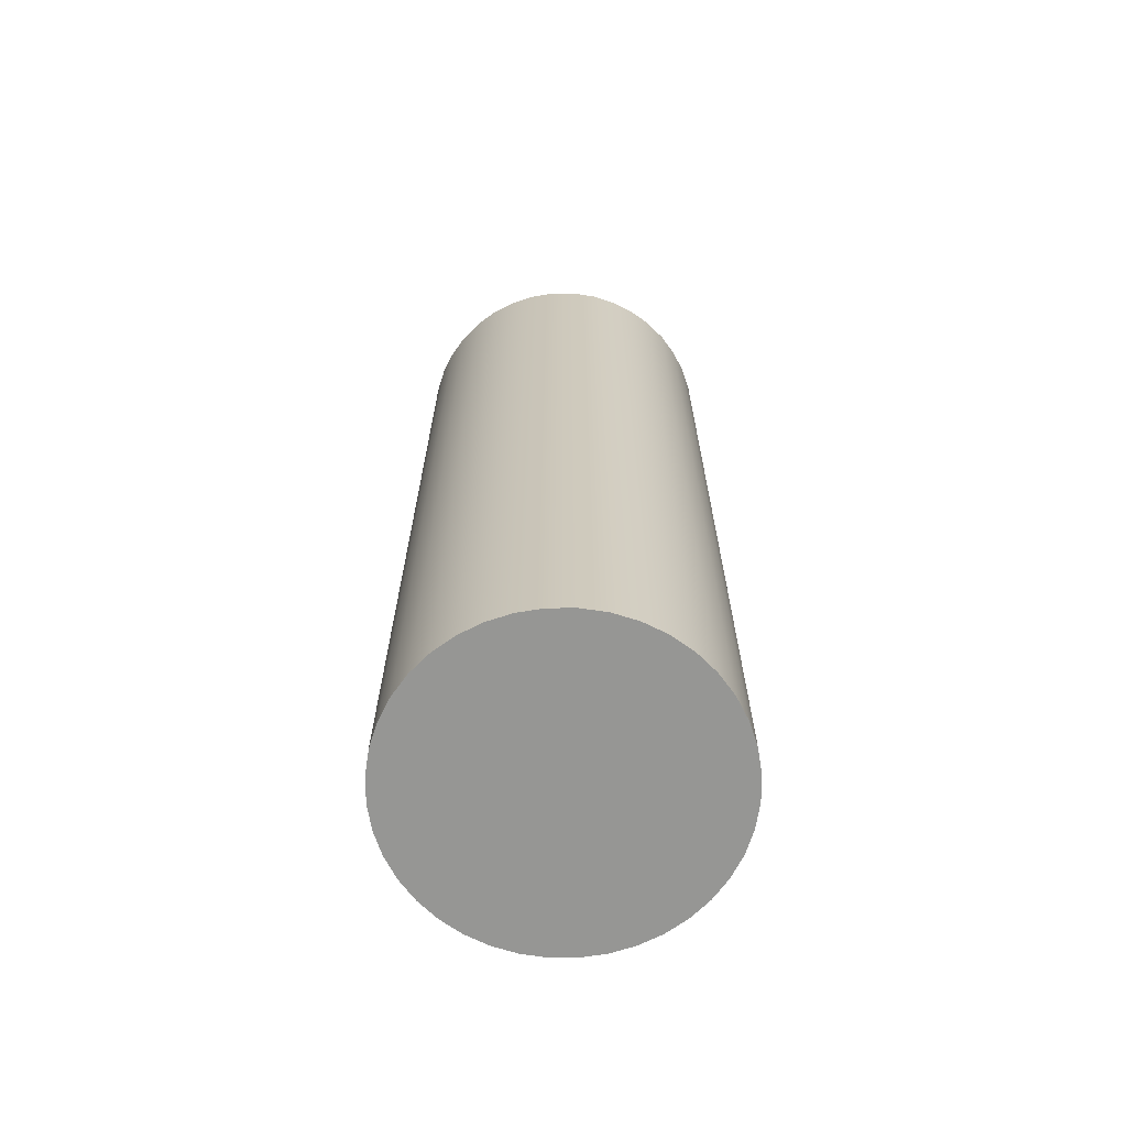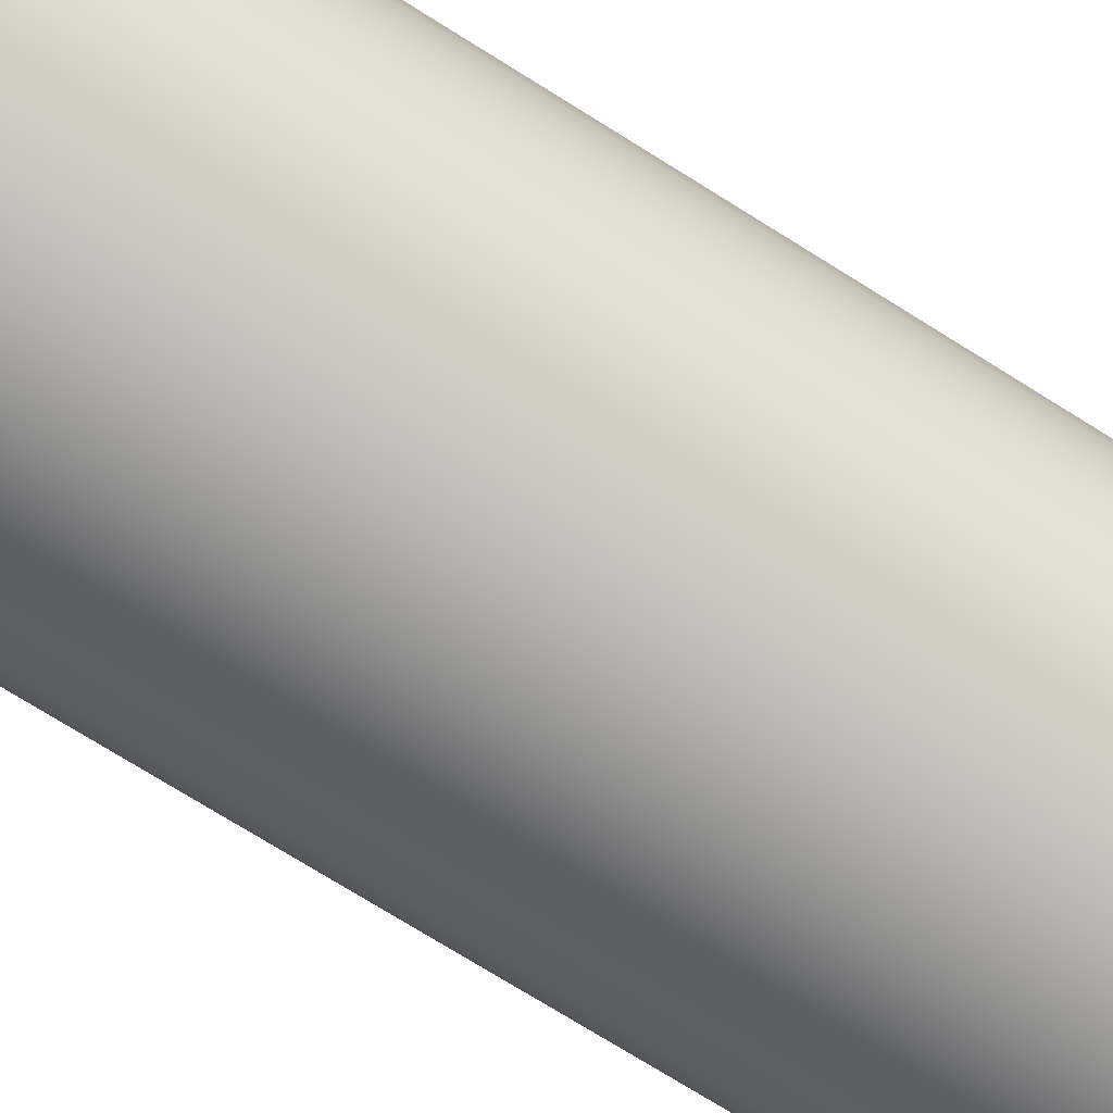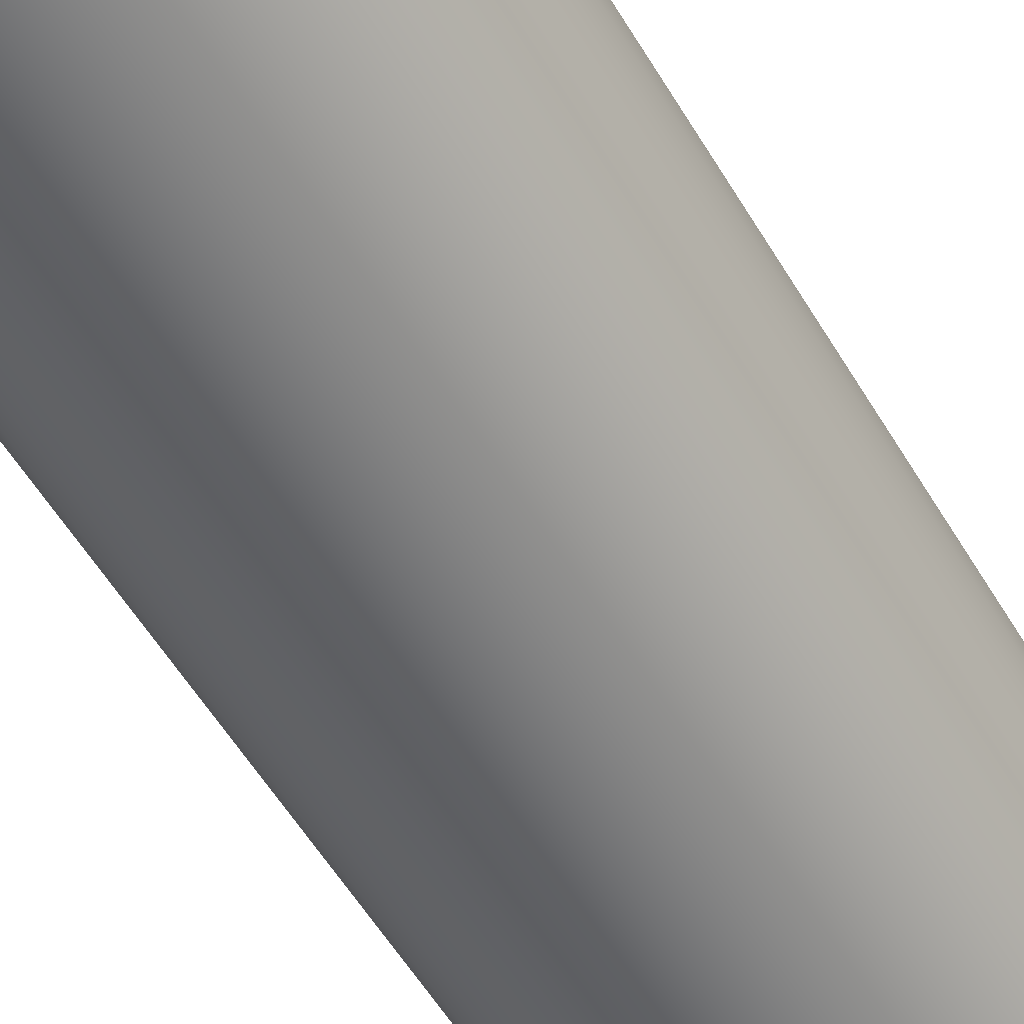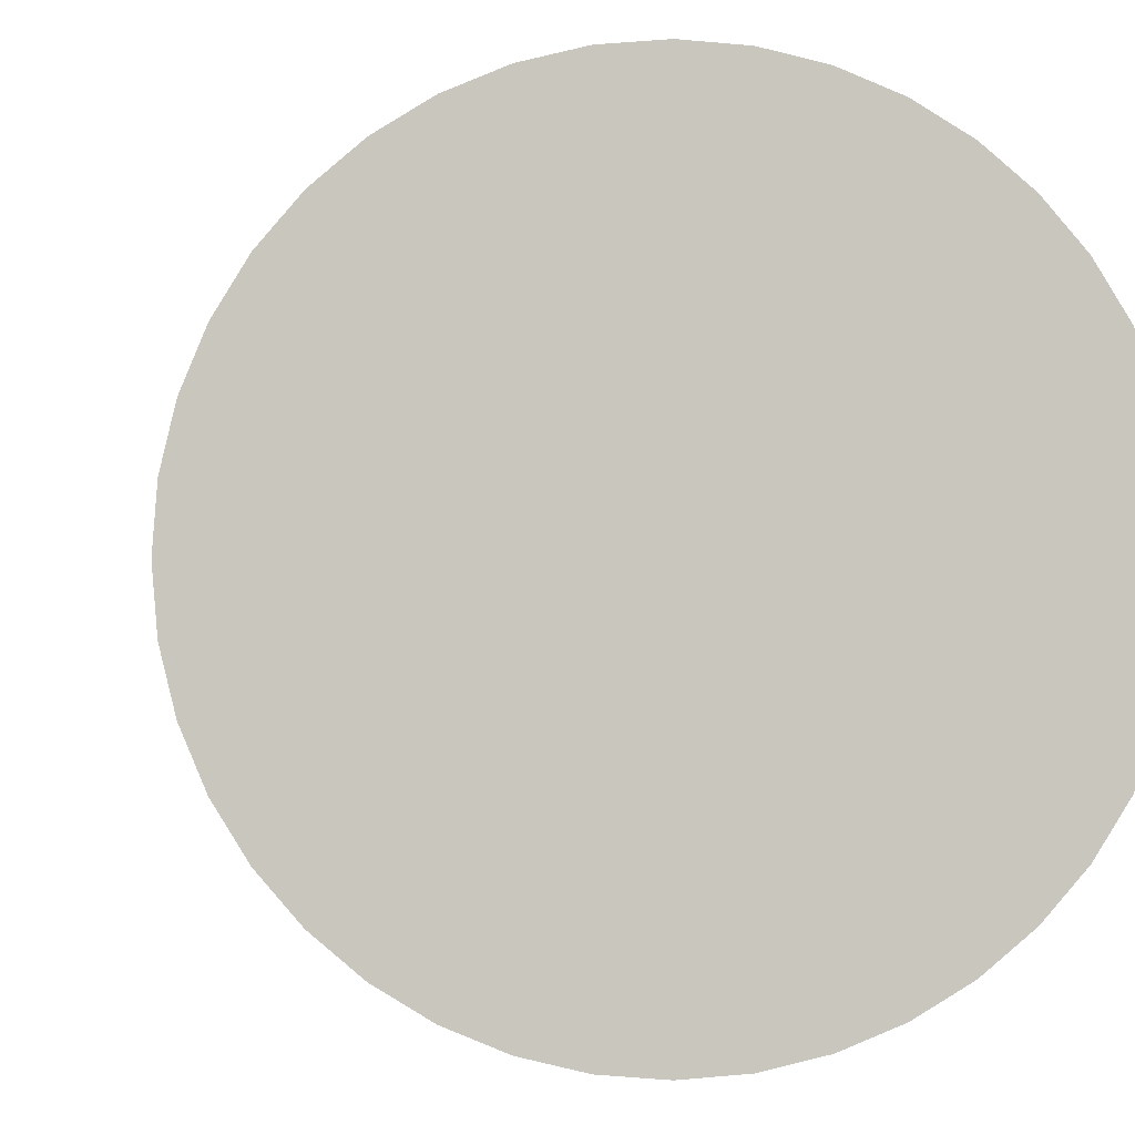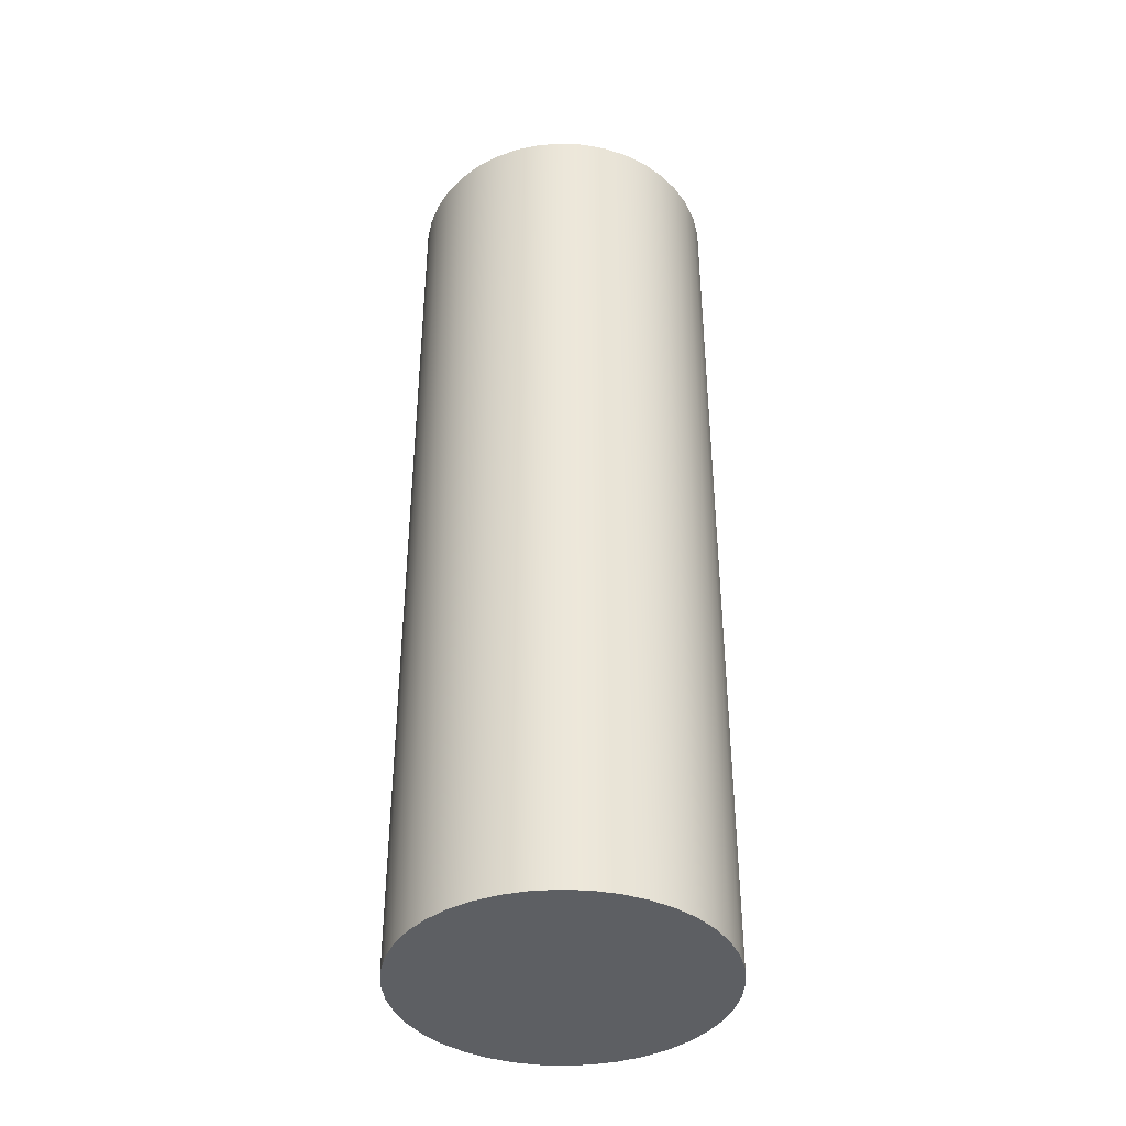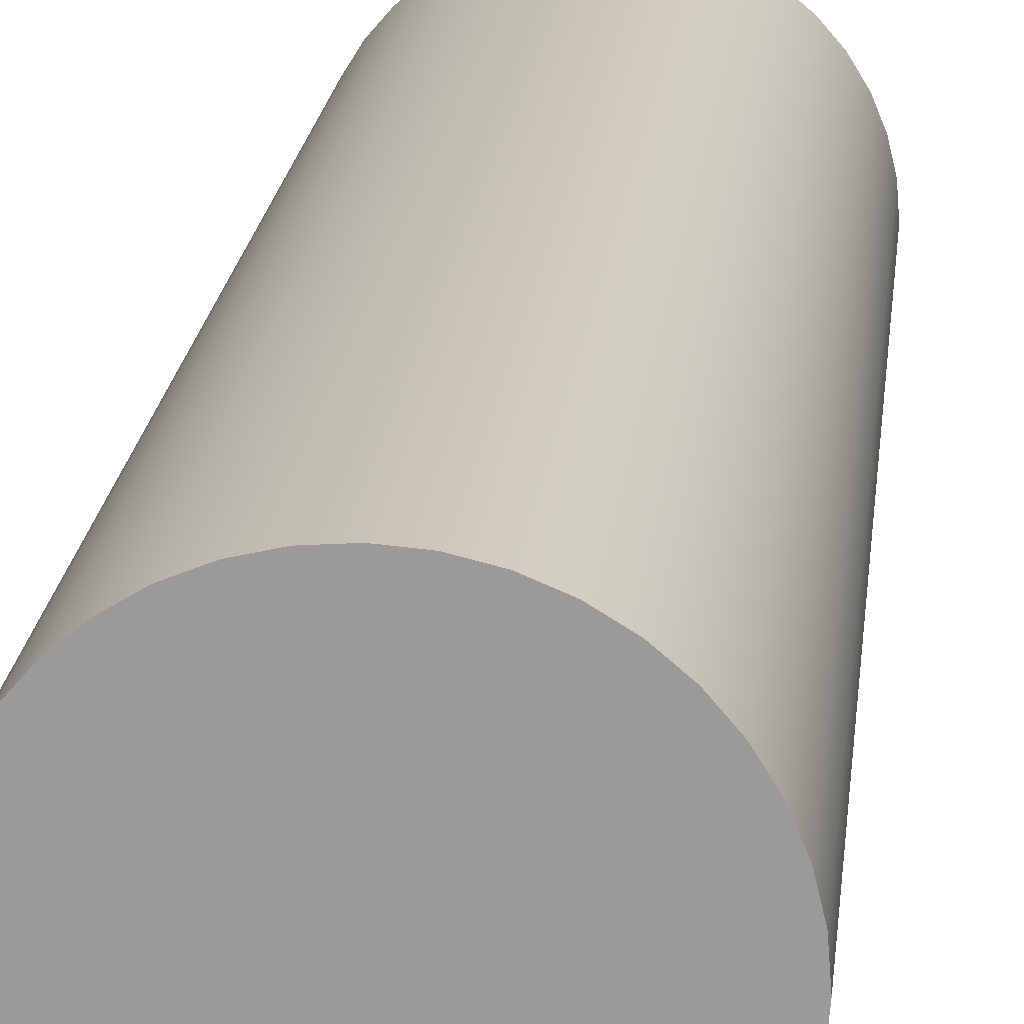
<metadata>
{"format":"obj","ext":"obj","renderer":"f3d","projection":"perspective","resolution":1024,"background":"white","views":[{"elev":-67.7,"azim":58.7,"up":"+Z"},{"elev":-72.4,"azim":57.8,"up":"+Y"},{"elev":-55.3,"azim":-149.8,"up":"+Y"},{"elev":-0.3,"azim":176.1,"up":"+Y"},{"elev":-39.9,"azim":118.0,"up":"+Z"},{"elev":19.7,"azim":5.9,"up":"+Y"}]}
</metadata>
<code>
v -0.1587 -1.944e-17 0.9525
v -0.1568 0.02483 0.9525
v -0.151 0.04906 0.9525
v -0.1414 0.07207 0.9525
v -0.1284 0.09331 0.9525
v -0.1123 0.1123 0.9525
v -0.09331 0.1284 0.9525
v -0.07207 0.1414 0.9525
v -0.04906 0.151 0.9525
v -0.02483 0.1568 0.9525
v 9.721e-18 0.1587 0.9525
v 0.02483 0.1568 0.9525
v 0.04906 0.151 0.9525
v 0.07207 0.1414 0.9525
v 0.09331 0.1284 0.9525
v 0.1123 0.1123 0.9525
v 0.1284 0.09331 0.9525
v 0.1414 0.07207 0.9525
v 0.151 0.04906 0.9525
v 0.1568 0.02483 0.9525
v 0.1587 0 0.9525
v 0.1568 -0.02483 0.9525
v 0.151 -0.04906 0.9525
v 0.1414 -0.07207 0.9525
v 0.1284 -0.09331 0.9525
v 0.1123 -0.1123 0.9525
v 0.09331 -0.1284 0.9525
v 0.07207 -0.1414 0.9525
v 0.04906 -0.151 0.9525
v 0.02483 -0.1568 0.9525
v 9.721e-18 -0.1587 0.9525
v -0.02483 -0.1568 0.9525
v -0.04906 -0.151 0.9525
v -0.07207 -0.1414 0.9525
v -0.09331 -0.1284 0.9525
v -0.1123 -0.1123 0.9525
v -0.1284 -0.09331 0.9525
v -0.1414 -0.07207 0.9525
v -0.151 -0.04906 0.9525
v -0.1568 -0.02483 0.9525
v -0.1587 -1.944e-17 0
v -0.1568 -0.02483 0
v -0.151 -0.04906 0
v -0.1414 -0.07207 0
v -0.1284 -0.09331 0
v -0.1123 -0.1123 0
v -0.09331 -0.1284 0
v -0.07207 -0.1414 0
v -0.04906 -0.151 0
v -0.02483 -0.1568 0
v 9.721e-18 -0.1587 0
v 0.02483 -0.1568 0
v 0.04906 -0.151 0
v 0.07207 -0.1414 0
v 0.09331 -0.1284 0
v 0.1123 -0.1123 0
v 0.1284 -0.09331 0
v 0.1414 -0.07207 0
v 0.151 -0.04906 0
v 0.1568 -0.02483 0
v 0.1587 0 0
v 0.1568 0.02483 0
v 0.151 0.04906 0
v 0.1414 0.07207 0
v 0.1284 0.09331 0
v 0.1123 0.1123 0
v 0.09331 0.1284 0
v 0.07207 0.1414 0
v 0.04906 0.151 0
v 0.02483 0.1568 0
v 9.721e-18 0.1587 0
v -0.02483 0.1568 0
v -0.04906 0.151 0
v -0.07207 0.1414 0
v -0.09331 0.1284 0
v -0.1123 0.1123 0
v -0.1284 0.09331 0
v -0.1414 0.07207 0
v -0.151 0.04906 0
v -0.1568 0.02483 0
v -0.1587 -1.944e-17 0
v -0.1587 -1.944e-17 0.9525
v -0.1587 -1.944e-17 0.9525
v -0.1568 -0.02483 0.9525
v -0.151 -0.04906 0.9525
v -0.1414 -0.07207 0.9525
v -0.1284 -0.09331 0.9525
v -0.1123 -0.1123 0.9525
v -0.09331 -0.1284 0.9525
v -0.07207 -0.1414 0.9525
v -0.04906 -0.151 0.9525
v -0.02483 -0.1568 0.9525
v 9.721e-18 -0.1587 0.9525
v 0.02483 -0.1568 0.9525
v 0.04906 -0.151 0.9525
v 0.07207 -0.1414 0.9525
v 0.09331 -0.1284 0.9525
v 0.1123 -0.1123 0.9525
v 0.1284 -0.09331 0.9525
v 0.1414 -0.07207 0.9525
v 0.151 -0.04906 0.9525
v 0.1568 -0.02483 0.9525
v 0.1587 0 0.9525
v 0.1568 0.02483 0.9525
v 0.151 0.04906 0.9525
v 0.1414 0.07207 0.9525
v 0.1284 0.09331 0.9525
v 0.1123 0.1123 0.9525
v 0.09331 0.1284 0.9525
v 0.07207 0.1414 0.9525
v 0.04906 0.151 0.9525
v 0.02483 0.1568 0.9525
v 9.721e-18 0.1587 0.9525
v -0.02483 0.1568 0.9525
v -0.04906 0.151 0.9525
v -0.07207 0.1414 0.9525
v -0.09331 0.1284 0.9525
v -0.1123 0.1123 0.9525
v -0.1284 0.09331 0.9525
v -0.1414 0.07207 0.9525
v -0.151 0.04906 0.9525
v -0.1568 0.02483 0.9525
v -0.1587 -1.944e-17 0
v -0.1568 0.02483 0
v -0.151 0.04906 0
v -0.1414 0.07207 0
v -0.1284 0.09331 0
v -0.1123 0.1123 0
v -0.09331 0.1284 0
v -0.07207 0.1414 0
v -0.04906 0.151 0
v -0.02483 0.1568 0
v 9.721e-18 0.1587 0
v 0.02483 0.1568 0
v 0.04906 0.151 0
v 0.07207 0.1414 0
v 0.09331 0.1284 0
v 0.1123 0.1123 0
v 0.1284 0.09331 0
v 0.1414 0.07207 0
v 0.151 0.04906 0
v 0.1568 0.02483 0
v 0.1587 0 0
v 0.1568 -0.02483 0
v 0.151 -0.04906 0
v 0.1414 -0.07207 0
v 0.1284 -0.09331 0
v 0.1123 -0.1123 0
v 0.09331 -0.1284 0
v 0.07207 -0.1414 0
v 0.04906 -0.151 0
v 0.02483 -0.1568 0
v 9.721e-18 -0.1587 0
v -0.02483 -0.1568 0
v -0.04906 -0.151 0
v -0.07207 -0.1414 0
v -0.09331 -0.1284 0
v -0.1123 -0.1123 0
v -0.1284 -0.09331 0
v -0.1414 -0.07207 0
v -0.151 -0.04906 0
v -0.1568 -0.02483 0
g 1737d30a-e2be-11ea-b376-54bf646e7e1f
f 2 80 1
f 1 80 81
f 82 41 40
f 40 41 42
f 40 42 43
f 2 3 80
f 80 3 79
f 79 3 4
f 79 4 78
f 78 4 5
f 78 5 77
f 77 5 6
f 77 6 76
f 76 6 7
f 76 7 75
f 75 7 8
f 75 8 74
f 74 8 9
f 74 9 73
f 73 9 10
f 73 10 72
f 72 10 11
f 72 11 71
f 71 11 12
f 71 12 70
f 70 12 13
f 70 13 69
f 69 13 14
f 69 14 68
f 68 14 15
f 68 15 67
f 67 15 16
f 67 16 66
f 66 16 17
f 66 17 65
f 65 17 18
f 65 18 64
f 64 18 19
f 64 19 63
f 63 19 20
f 63 20 62
f 62 20 21
f 62 21 61
f 61 21 22
f 61 22 60
f 60 22 23
f 60 23 59
f 59 23 24
f 59 24 58
f 58 24 25
f 58 25 57
f 57 25 26
f 57 26 56
f 56 26 27
f 56 27 55
f 55 27 28
f 55 28 54
f 54 28 29
f 54 29 53
f 53 29 30
f 53 30 52
f 52 30 31
f 52 31 51
f 51 31 32
f 51 32 50
f 50 32 33
f 50 33 49
f 49 33 34
f 49 34 48
f 48 34 35
f 48 35 47
f 47 35 36
f 47 36 46
f 46 36 37
f 46 37 45
f 45 37 38
f 45 38 44
f 44 38 39
f 44 39 43
f 43 39 40
g 1739f630-e2be-11ea-ab1a-54bf646e7e1f
f 84 102 83
f 83 102 103
f 83 103 122
f 122 103 104
f 122 104 121
f 121 104 105
f 121 105 120
f 120 105 106
f 120 106 119
f 119 106 107
f 119 107 118
f 118 107 108
f 118 108 117
f 117 108 109
f 117 109 116
f 116 109 110
f 116 110 115
f 115 110 111
f 115 111 114
f 114 111 112
f 114 112 113
f 102 84 101
f 101 84 85
f 101 85 100
f 100 85 86
f 100 86 99
f 99 86 87
f 99 87 98
f 98 87 88
f 98 88 97
f 97 88 89
f 97 89 96
f 96 89 90
f 96 90 95
f 95 90 91
f 95 91 94
f 94 91 92
f 94 92 93
g 173c1950-e2be-11ea-a77a-54bf646e7e1f
f 124 142 123
f 123 142 143
f 123 143 162
f 162 143 144
f 162 144 161
f 161 144 145
f 161 145 160
f 160 145 146
f 160 146 159
f 159 146 147
f 159 147 158
f 158 147 148
f 158 148 157
f 157 148 149
f 157 149 156
f 156 149 150
f 156 150 155
f 155 150 151
f 155 151 154
f 154 151 152
f 154 152 153
f 142 124 141
f 141 124 125
f 141 125 140
f 140 125 126
f 140 126 139
f 139 126 127
f 139 127 138
f 138 127 128
f 138 128 137
f 137 128 129
f 137 129 136
f 136 129 130
f 136 130 135
f 135 130 131
f 135 131 134
f 134 131 132
f 134 132 133

</code>
